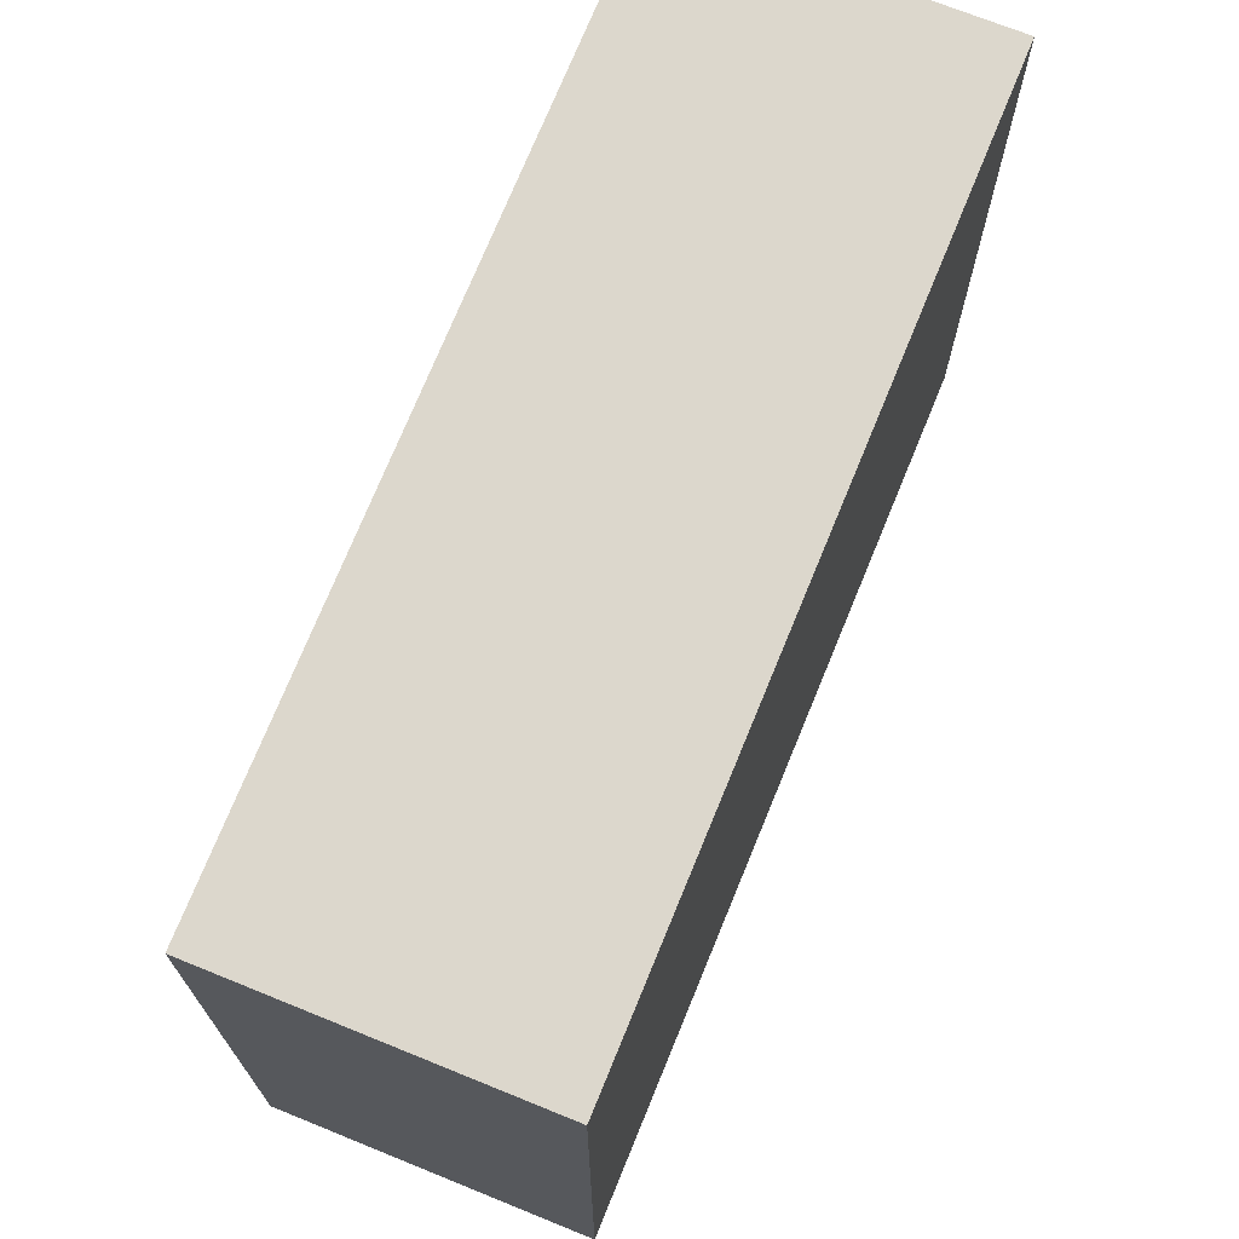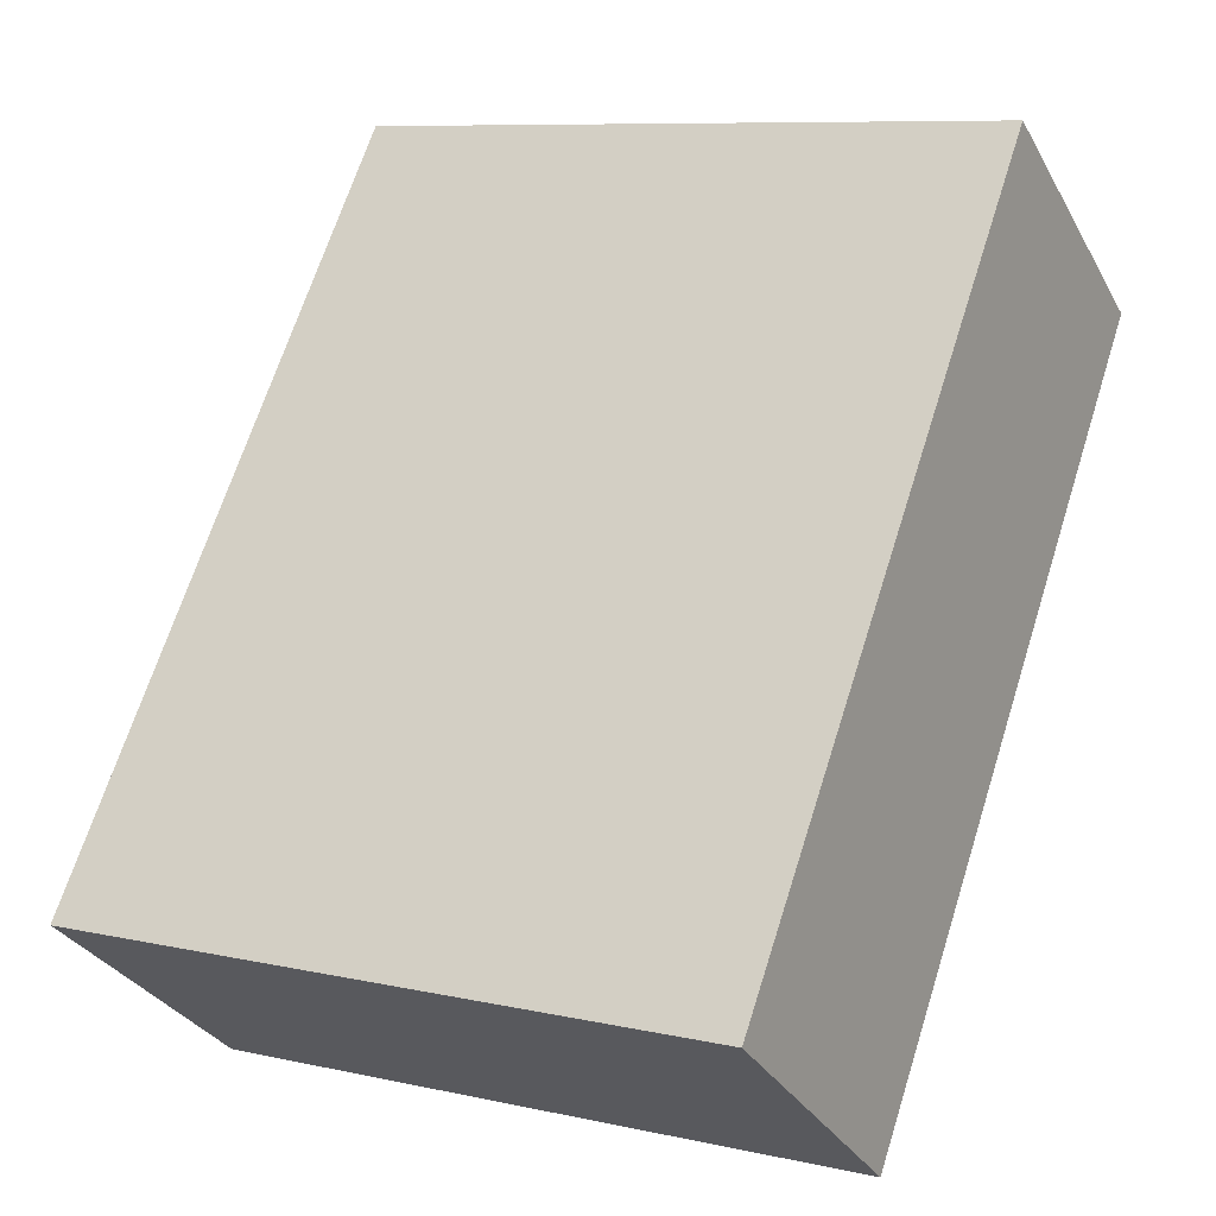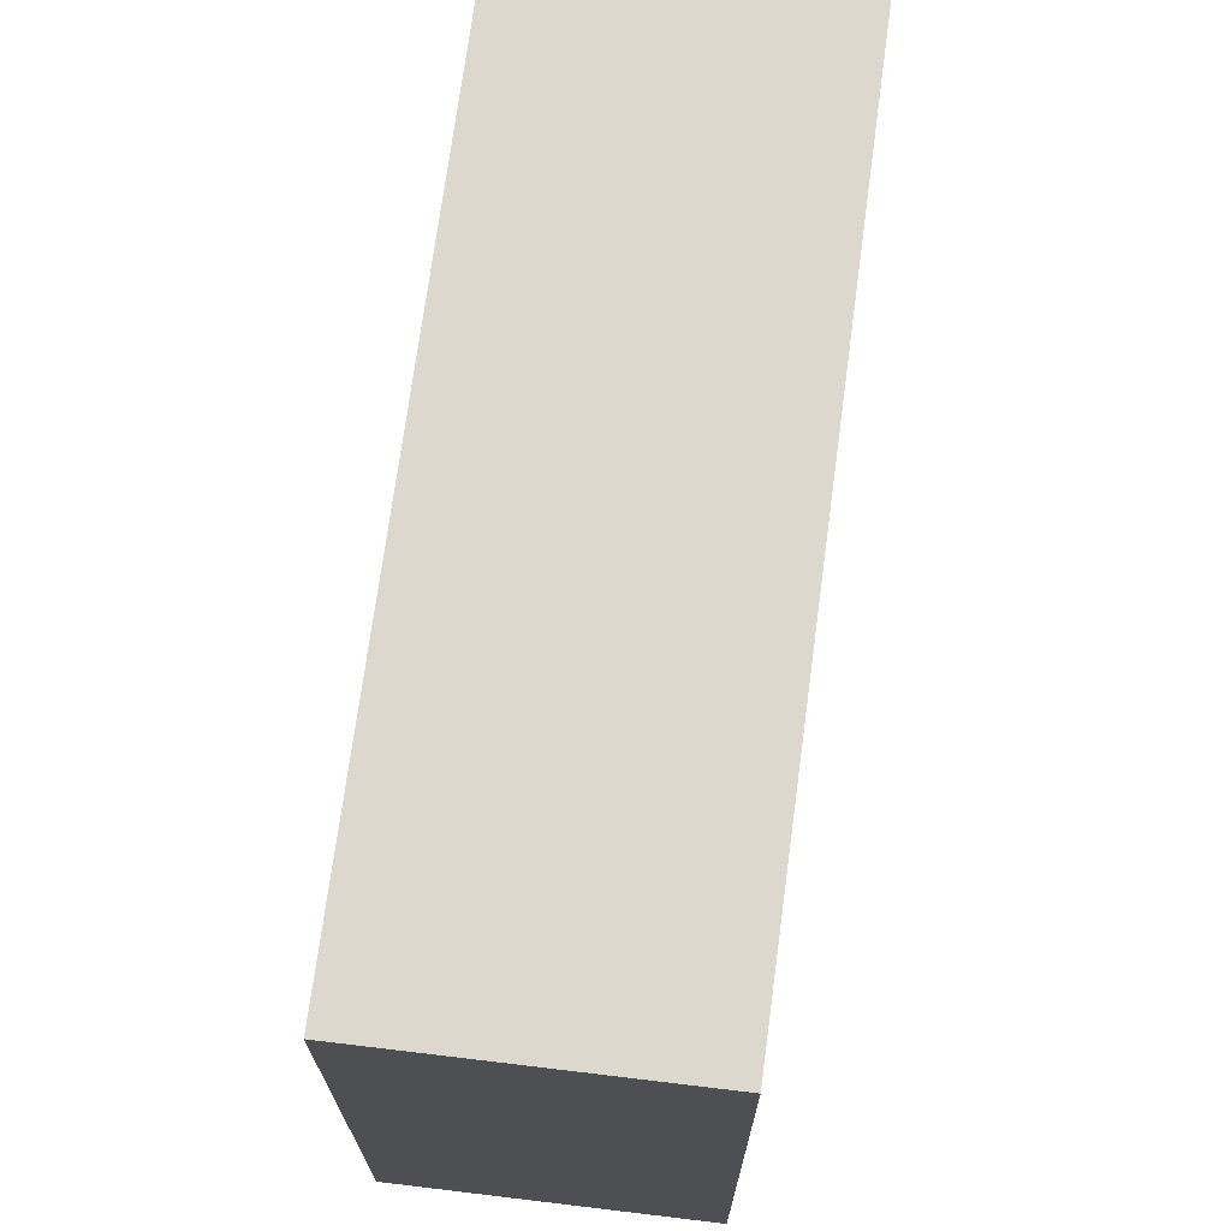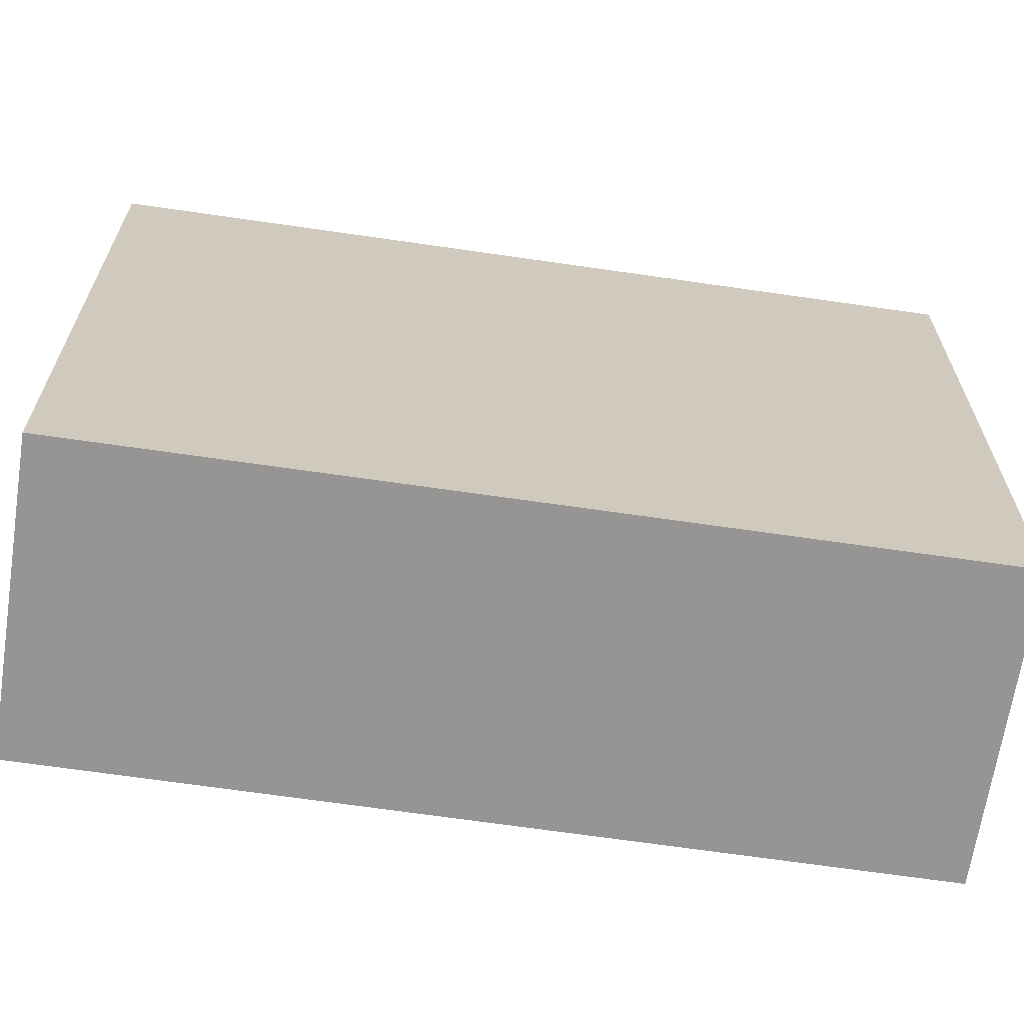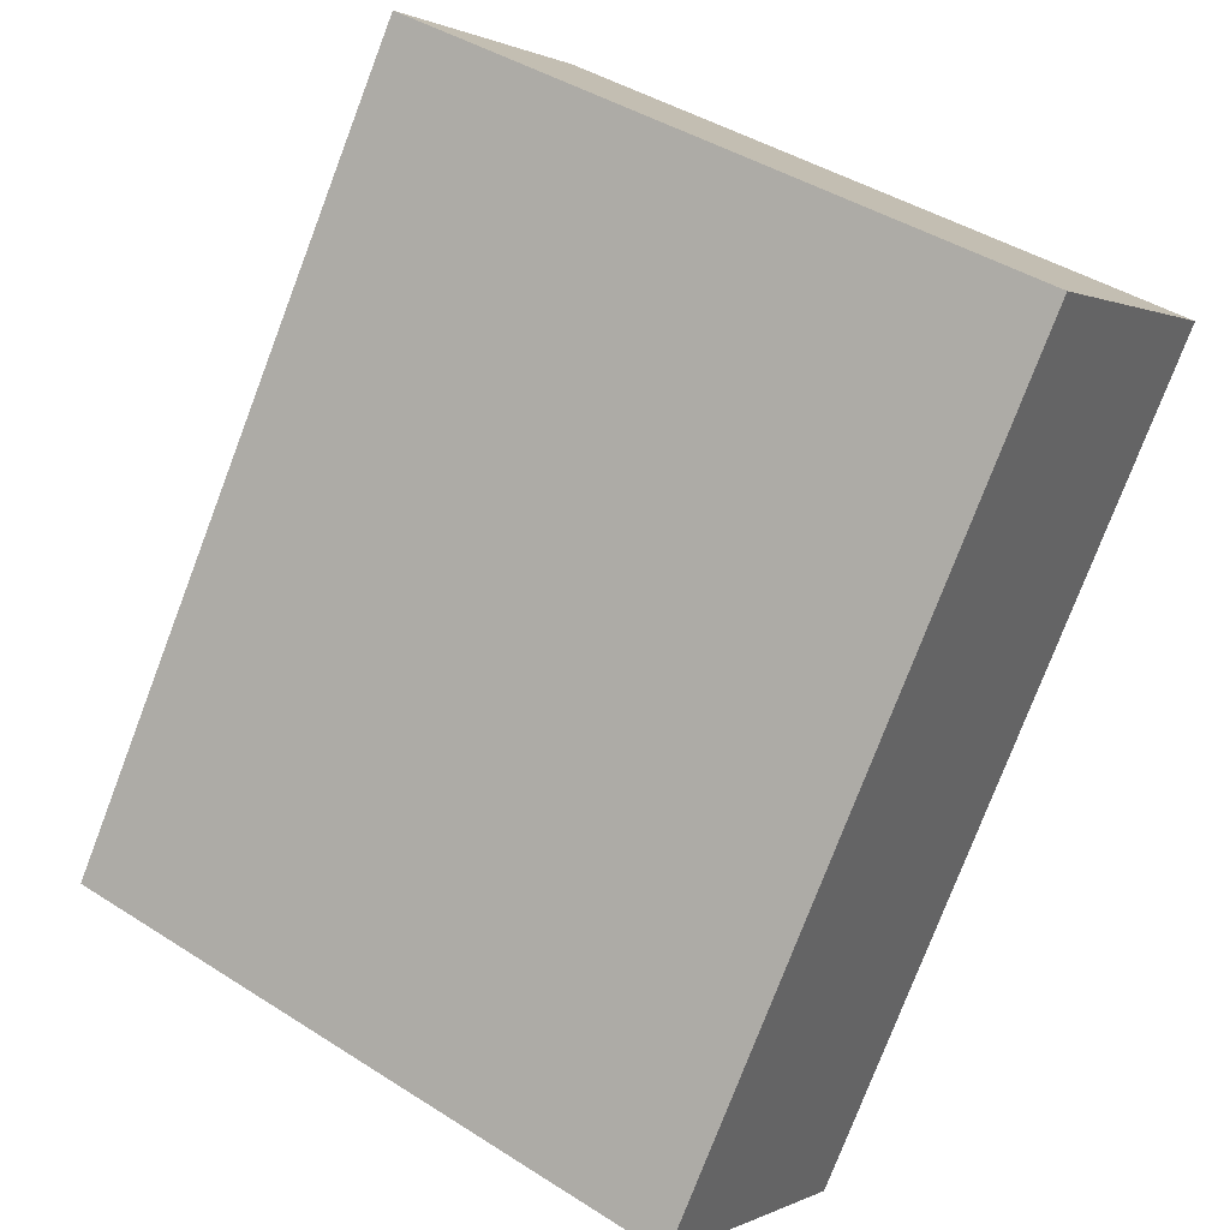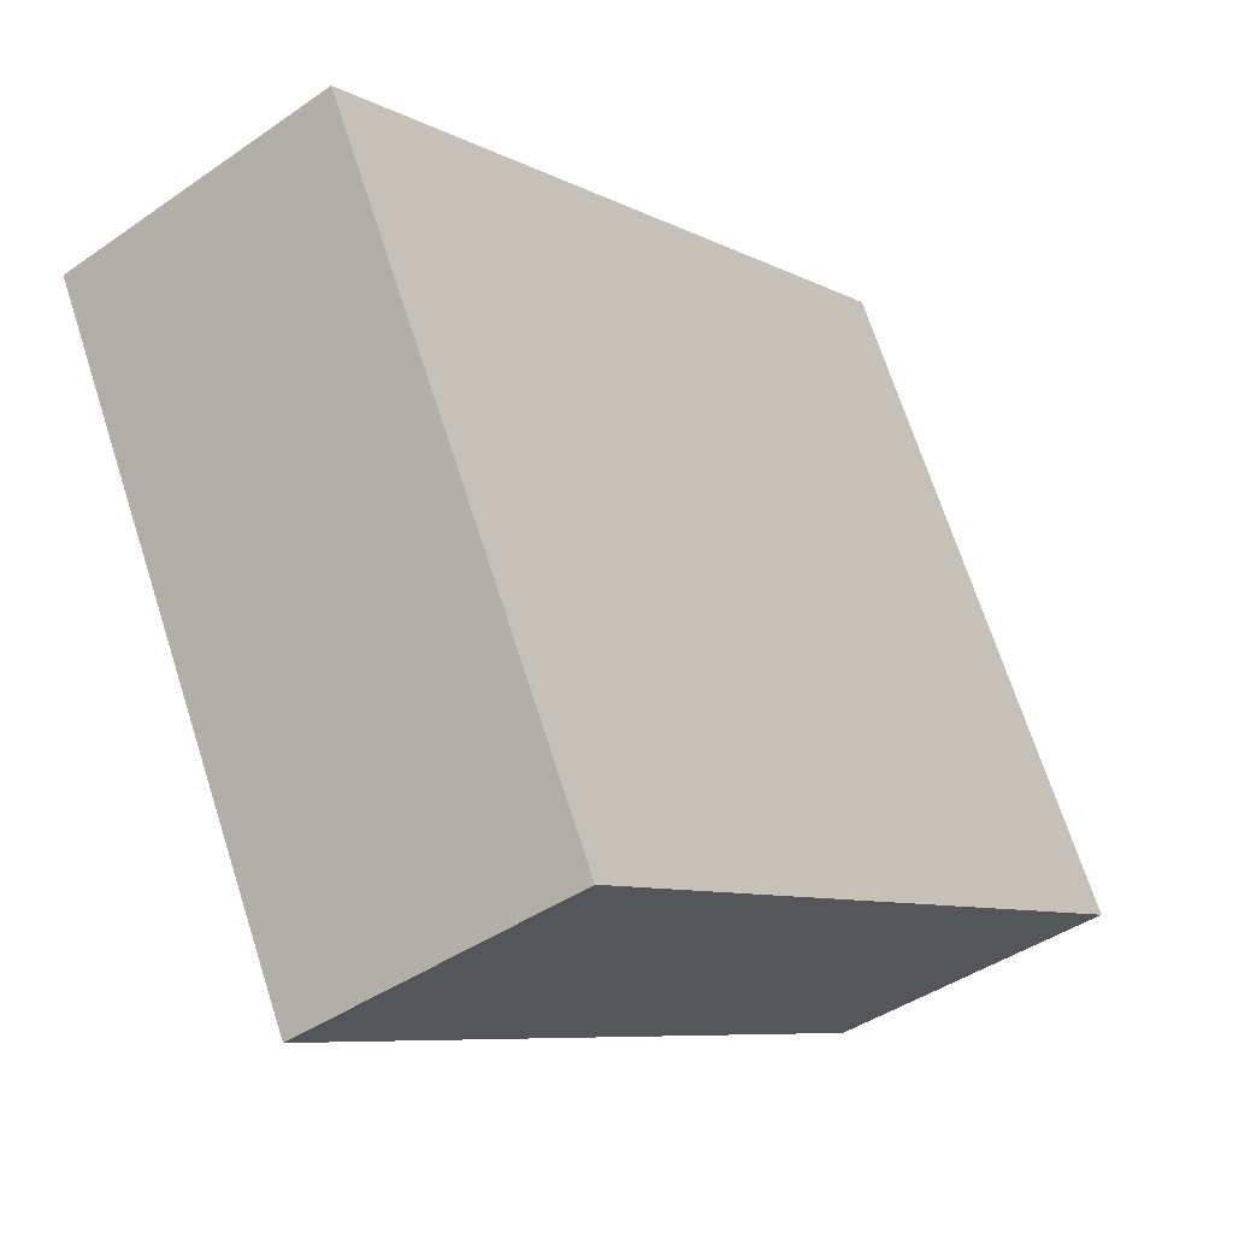
<metadata>
{"format":"obj","ext":"obj","renderer":"f3d","projection":"perspective","resolution":1024,"background":"white","views":[{"elev":72.9,"azim":166.2,"up":"+Y"},{"elev":8.8,"azim":120.8,"up":"+Z"},{"elev":72.1,"azim":-28.4,"up":"+Y"},{"elev":-67.5,"azim":-134.3,"up":"+Y"},{"elev":42.5,"azim":127.4,"up":"+Z"},{"elev":69.8,"azim":-17.9,"up":"+Z"}]}
</metadata>
<code>
v  1.502 4.098 1.061
v  3.035 4.098 -4.173
v  0 4.098 2.509e-16
v  4.52 4.098 -3.097
v  0 0 0
v  1.502 -6.497e-17 1.061
v  4.52 1.896e-16 -3.097
v  3.035 2.555e-16 -4.173
g defaultobject
f 1 2 3
f 2 1 4
f 5 1 3
f 1 5 6
f 6 4 1
f 4 6 7
f 7 2 4
f 2 7 8
f 8 3 2
f 3 8 5
f 8 6 5
f 6 8 7

</code>
